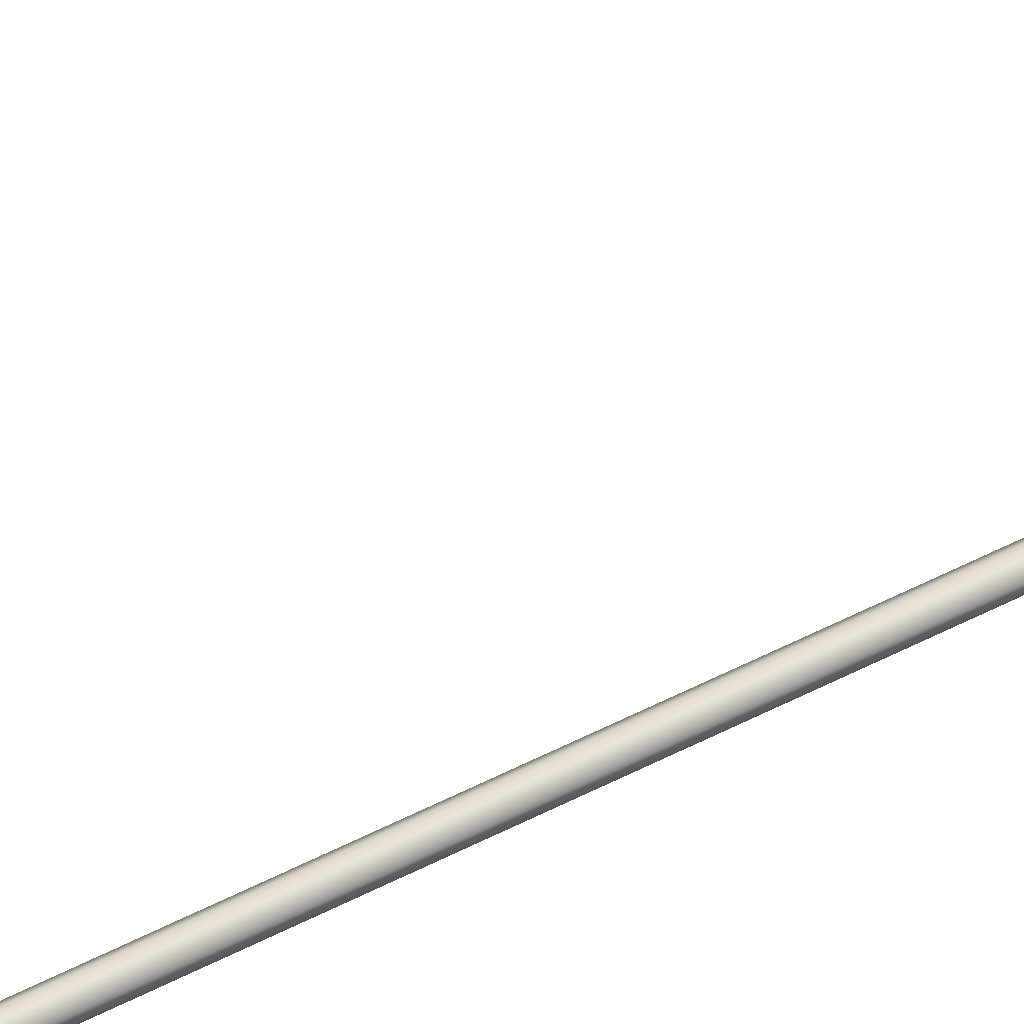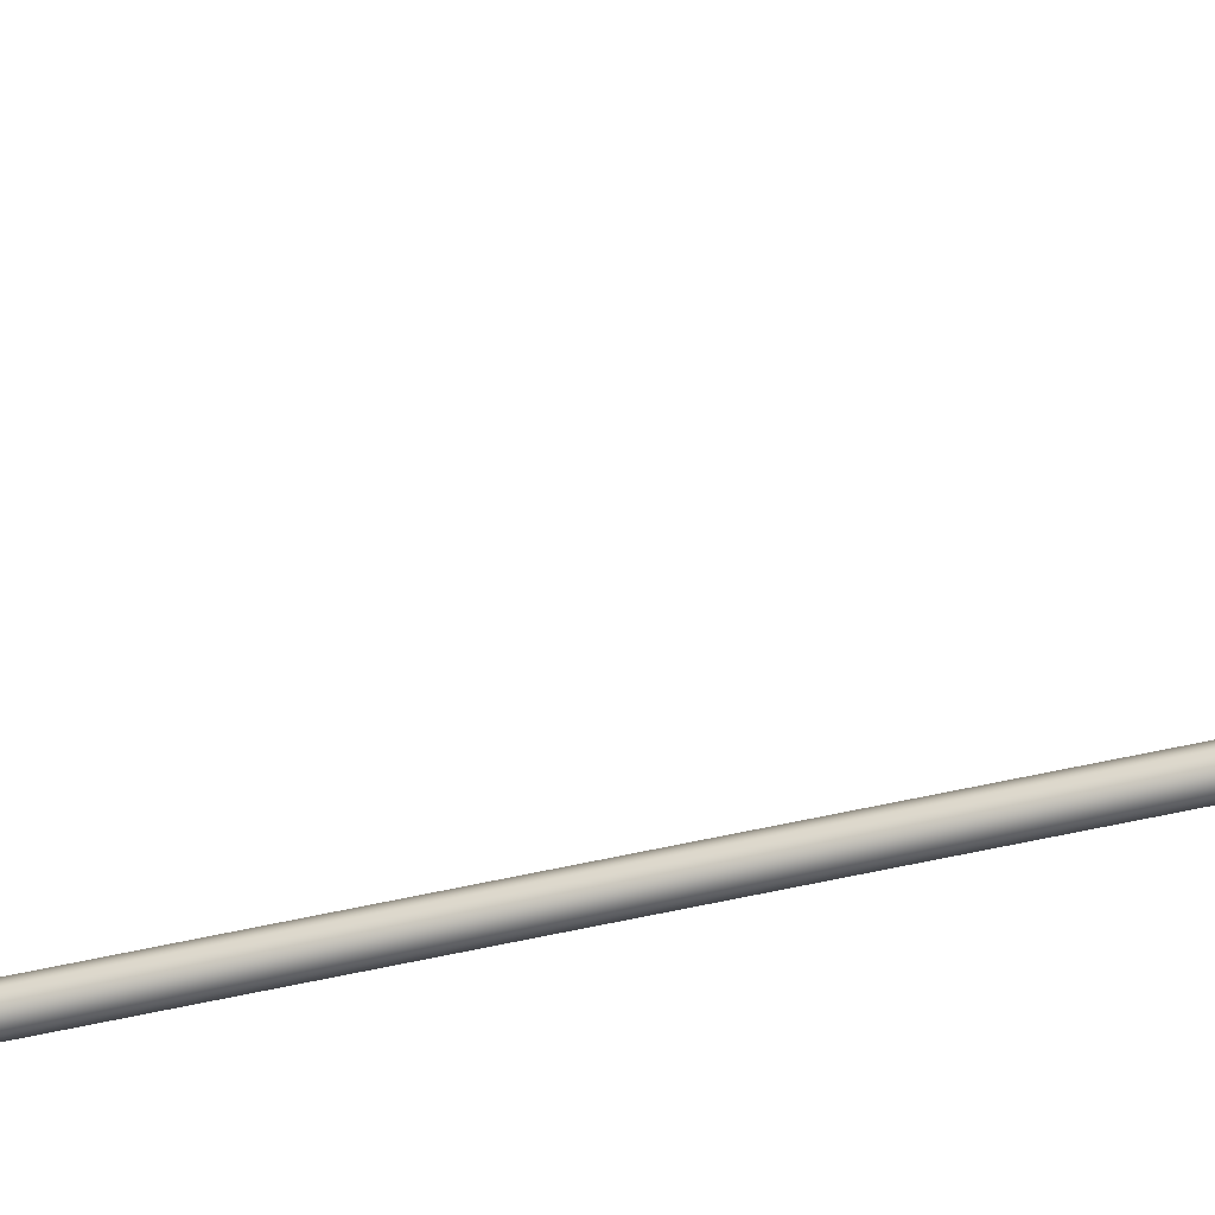
<metadata>
{"format":"obj","ext":"obj","renderer":"f3d","projection":"perspective","resolution":1024,"background":"white","views":[{"elev":28.3,"azim":-133.3,"up":"+Y"},{"elev":-43.3,"azim":-74.0,"up":"+Y"}]}
</metadata>
<code>
o _Geometry_0
v 5164 7.512e+04 5023
v 5144 7.511e+04 5023
v 5123 7.512e+04 5023
v 5115 75140 5023
v 5123 7.516e+04 5023
v 5144 7.517e+04 5023
v 5164 7.516e+04 5023
v 5172 75140 5023
v 5172 75140 1.933e+04
v 5164 7.516e+04 1.933e+04
v 5144 7.517e+04 1.933e+04
v 5123 7.516e+04 1.933e+04
v 5115 75140 1.933e+04
v 5123 7.512e+04 1.933e+04
v 5144 7.511e+04 1.933e+04
v 5164 7.512e+04 1.933e+04
v 5125 7.512e+04 2.588e+04
v 5118 75140 2.588e+04
v 5125 7.516e+04 2.588e+04
v 5144 7.517e+04 2.588e+04
v 5162 7.516e+04 2.588e+04
v 5169 75140 2.588e+04
v 5162 7.512e+04 2.588e+04
v 5144 7.511e+04 2.588e+04
v 5162 7.513e+04 2.593e+04
v 5144 7.512e+04 2.593e+04
v 5169 7.515e+04 2.592e+04
v 5162 7.516e+04 2.592e+04
v 5144 7.517e+04 2.592e+04
v 5125 7.516e+04 2.592e+04
v 5118 7.515e+04 2.592e+04
v 5125 7.513e+04 2.593e+04
v 5162 7.516e+04 2.597e+04
v 5144 7.515e+04 2.598e+04
v 5169 75170 2.596e+04
v 5162 7.518e+04 2.595e+04
v 5144 7.519e+04 2.595e+04
v 5125 7.518e+04 2.595e+04
v 5118 75170 2.596e+04
v 5125 7.516e+04 2.597e+04
v 5162 7.52e+04 2.601e+04
v 5144 7.519e+04 2.601e+04
v 5169 7.52e+04 2.599e+04
v 5162 7.521e+04 2.598e+04
v 5144 7.522e+04 2.597e+04
v 5125 7.521e+04 2.598e+04
v 5118 7.52e+04 2.599e+04
v 5125 7.52e+04 2.601e+04
v 5162 7.524e+04 2.602e+04
v 5144 7.524e+04 2.603e+04
v 5169 7.525e+04 2.601e+04
v 5162 7.525e+04 2.599e+04
v 5144 7.525e+04 2.598e+04
v 5125 7.525e+04 2.599e+04
v 5118 7.525e+04 2.601e+04
v 5125 7.524e+04 2.602e+04
v 5162 7.529e+04 2.602e+04
v 5144 7.529e+04 2.603e+04
v 5169 7.529e+04 2.601e+04
v 5162 7.529e+04 2.599e+04
v 5144 7.529e+04 2.598e+04
v 5125 7.529e+04 2.599e+04
v 5118 7.529e+04 2.601e+04
v 5125 7.529e+04 2.602e+04
v 5162 7.512e+04 1.933e+04
v 5144 7.511e+04 1.933e+04
v 5125 7.512e+04 1.933e+04
v 5118 75140 1.933e+04
v 5125 7.516e+04 1.933e+04
v 5144 7.517e+04 1.933e+04
v 5162 7.516e+04 1.933e+04
v 5169 75140 1.933e+04
v 5169 75140 2.588e+04
v 5162 7.516e+04 2.588e+04
v 5144 7.517e+04 2.588e+04
v 5125 7.516e+04 2.588e+04
v 5118 75140 2.588e+04
v 5125 7.512e+04 2.588e+04
v 5144 7.511e+04 2.588e+04
v 5162 7.512e+04 2.588e+04
v 5125 7.529e+04 2.599e+04
v 5144 7.529e+04 2.598e+04
v 5162 7.529e+04 2.599e+04
v 5169 7.586e+04 2.59e+04
v 5162 7.585e+04 2.588e+04
v 5144 7.585e+04 2.588e+04
v 5125 7.585e+04 2.588e+04
v 5118 7.586e+04 2.59e+04
v 5125 7.586e+04 2.592e+04
v 5144 7.586e+04 2.593e+04
v 5162 7.586e+04 2.592e+04
v 5164 7.512e+04 5023
v 5144 7.511e+04 5023
v 5123 7.512e+04 5023
v 5115 75140 5023
v 5123 7.516e+04 5023
v 5144 7.517e+04 5023
v 5164 7.516e+04 5023
v 5172 75140 5023
v 5172 75140 1.933e+04
v 5164 7.516e+04 1.933e+04
v 5144 7.517e+04 1.933e+04
v 5123 7.516e+04 1.933e+04
v 5115 75140 1.933e+04
v 5123 7.512e+04 1.933e+04
v 5144 7.511e+04 1.933e+04
v 5164 7.512e+04 1.933e+04
v 5125 7.512e+04 2.588e+04
v 5118 75140 2.588e+04
v 5125 7.516e+04 2.588e+04
v 5144 7.517e+04 2.588e+04
v 5162 7.516e+04 2.588e+04
v 5169 75140 2.588e+04
v 5162 7.512e+04 2.588e+04
v 5144 7.511e+04 2.588e+04
v 5162 7.529e+04 2.602e+04
v 5162 7.529e+04 2.602e+04
v 5144 7.529e+04 2.603e+04
v 5144 7.529e+04 2.603e+04
v 5169 7.529e+04 2.601e+04
v 5169 7.529e+04 2.601e+04
v 5162 7.529e+04 2.599e+04
v 5144 7.529e+04 2.598e+04
v 5125 7.529e+04 2.599e+04
v 5118 7.529e+04 2.601e+04
v 5118 7.529e+04 2.601e+04
v 5125 7.529e+04 2.602e+04
v 5125 7.529e+04 2.602e+04
v 5162 7.512e+04 1.933e+04
v 5144 7.511e+04 1.933e+04
v 5125 7.512e+04 1.933e+04
v 5118 75140 1.933e+04
v 5125 7.516e+04 1.933e+04
v 5144 7.517e+04 1.933e+04
v 5162 7.516e+04 1.933e+04
v 5169 75140 1.933e+04
v 5169 75140 2.588e+04
v 5162 7.516e+04 2.588e+04
v 5144 7.517e+04 2.588e+04
v 5125 7.516e+04 2.588e+04
v 5118 75140 2.588e+04
v 5125 7.512e+04 2.588e+04
v 5144 7.511e+04 2.588e+04
v 5162 7.512e+04 2.588e+04
v 5125 7.529e+04 2.599e+04
v 5144 7.529e+04 2.598e+04
v 5162 7.529e+04 2.599e+04
v 5169 7.586e+04 2.59e+04
v 5162 7.585e+04 2.588e+04
v 5144 7.585e+04 2.588e+04
v 5125 7.585e+04 2.588e+04
v 5118 7.586e+04 2.59e+04
v 5125 7.586e+04 2.592e+04
v 5144 7.586e+04 2.593e+04
v 5162 7.586e+04 2.592e+04
f 92 93 94
f 92 94 95
f 92 95 96
f 92 96 97
f 92 97 98
f 92 98 99
f 100 101 102
f 100 102 103
f 100 103 104
f 100 104 105
f 100 105 106
f 100 106 107
f 8 7 10
f 8 10 9
f 7 6 11
f 7 11 10
f 6 5 12
f 6 12 11
f 5 4 13
f 5 13 12
f 4 3 14
f 4 14 13
f 3 2 15
f 3 15 14
f 2 1 16
f 2 16 15
f 1 8 9
f 1 9 16
f 108 109 110
f 108 110 111
f 108 111 112
f 108 112 113
f 108 113 114
f 108 114 115
f 24 23 25
f 24 25 26
f 23 22 27
f 23 27 25
f 22 21 28
f 22 28 27
f 21 20 29
f 21 29 28
f 20 19 30
f 20 30 29
f 19 18 31
f 19 31 30
f 18 17 32
f 18 32 31
f 17 24 26
f 17 26 32
f 26 25 33
f 26 33 34
f 25 27 35
f 25 35 33
f 27 28 36
f 27 36 35
f 28 29 37
f 28 37 36
f 29 30 38
f 29 38 37
f 30 31 39
f 30 39 38
f 31 32 40
f 31 40 39
f 32 26 34
f 32 34 40
f 34 33 41
f 34 41 42
f 33 35 43
f 33 43 41
f 35 36 44
f 35 44 43
f 36 37 45
f 36 45 44
f 37 38 46
f 37 46 45
f 38 39 47
f 38 47 46
f 39 40 48
f 39 48 47
f 40 34 42
f 40 42 48
f 42 41 49
f 42 49 50
f 41 43 51
f 41 51 49
f 43 44 52
f 43 52 51
f 44 45 53
f 44 53 52
f 45 46 54
f 45 54 53
f 46 47 55
f 46 55 54
f 47 48 56
f 47 56 55
f 48 42 50
f 48 50 56
f 50 49 57
f 50 57 58
f 49 51 59
f 49 59 57
f 51 52 122
f 51 122 59
f 52 53 123
f 52 123 122
f 53 54 124
f 53 124 123
f 54 55 125
f 54 125 124
f 55 56 64
f 55 64 125
f 56 50 58
f 56 58 64
f 118 116 120
f 118 120 60
f 118 60 61
f 118 61 62
f 118 62 126
f 118 126 127
f 129 130 131
f 129 131 132
f 129 132 133
f 129 133 134
f 129 134 135
f 129 135 136
f 137 138 139
f 137 139 140
f 137 140 141
f 137 141 142
f 137 142 143
f 137 143 144
f 72 71 74
f 72 74 73
f 71 70 75
f 71 75 74
f 70 69 76
f 70 76 75
f 69 68 77
f 69 77 76
f 68 67 78
f 68 78 77
f 67 66 79
f 67 79 78
f 66 65 80
f 66 80 79
f 65 72 73
f 65 73 80
f 117 119 128
f 117 128 63
f 117 63 145
f 117 145 146
f 117 146 147
f 117 147 121
f 148 149 150
f 148 150 151
f 148 151 152
f 148 152 153
f 148 153 154
f 148 154 155
f 59 83 85
f 59 85 84
f 83 82 86
f 83 86 85
f 82 81 87
f 82 87 86
f 81 125 88
f 81 88 87
f 125 64 89
f 125 89 88
f 64 58 90
f 64 90 89
f 58 57 91
f 58 91 90
f 57 59 84
f 57 84 91

</code>
